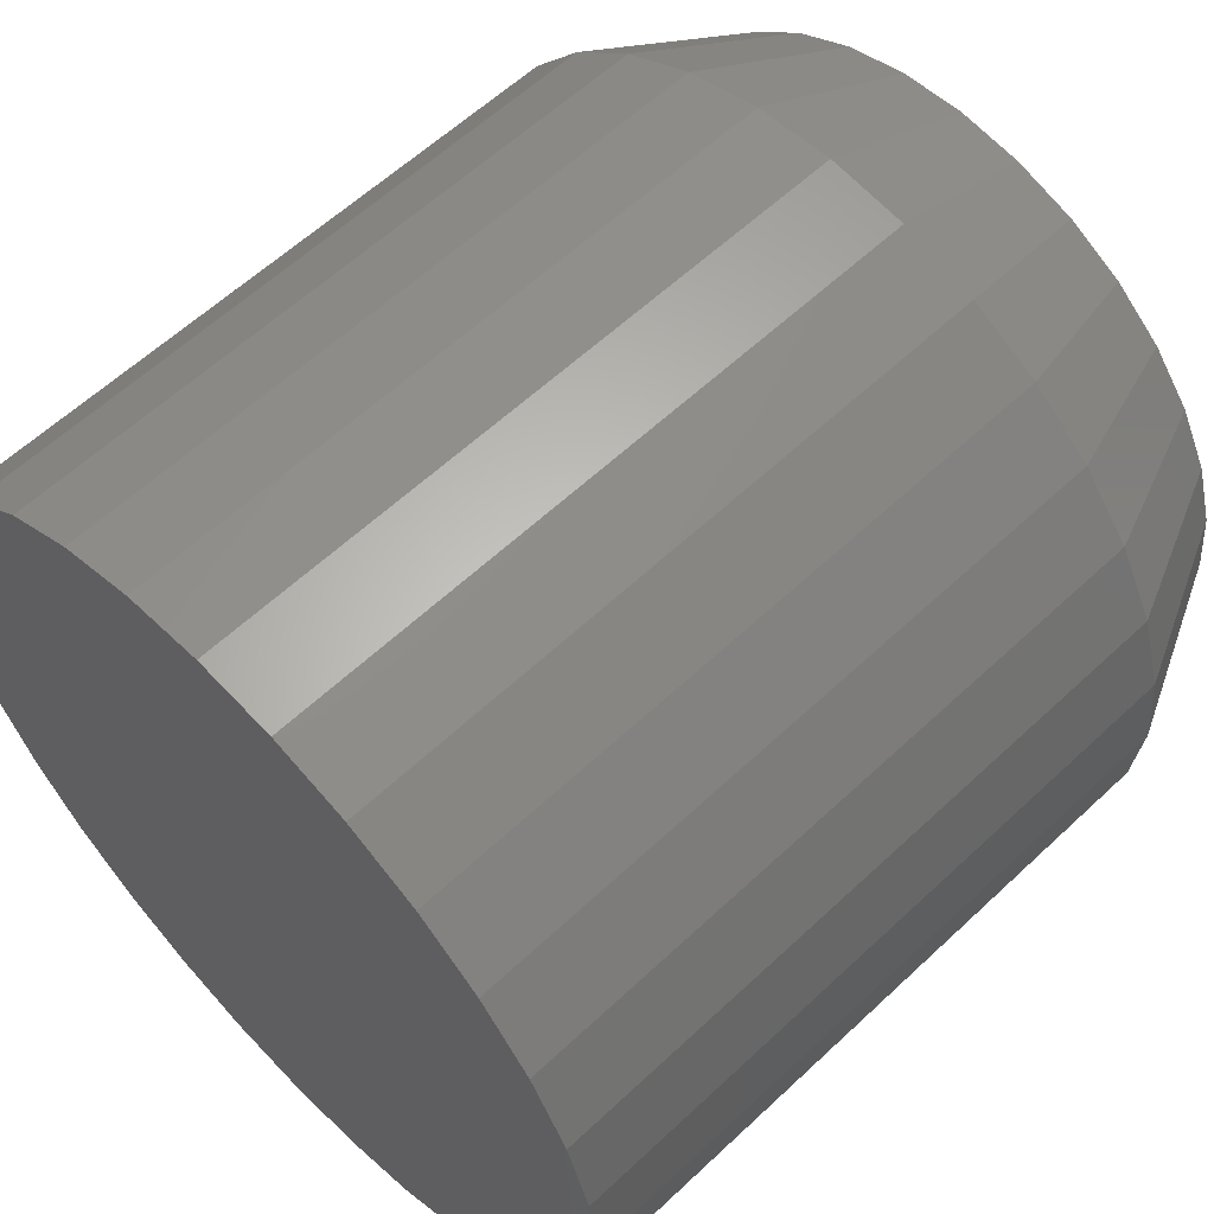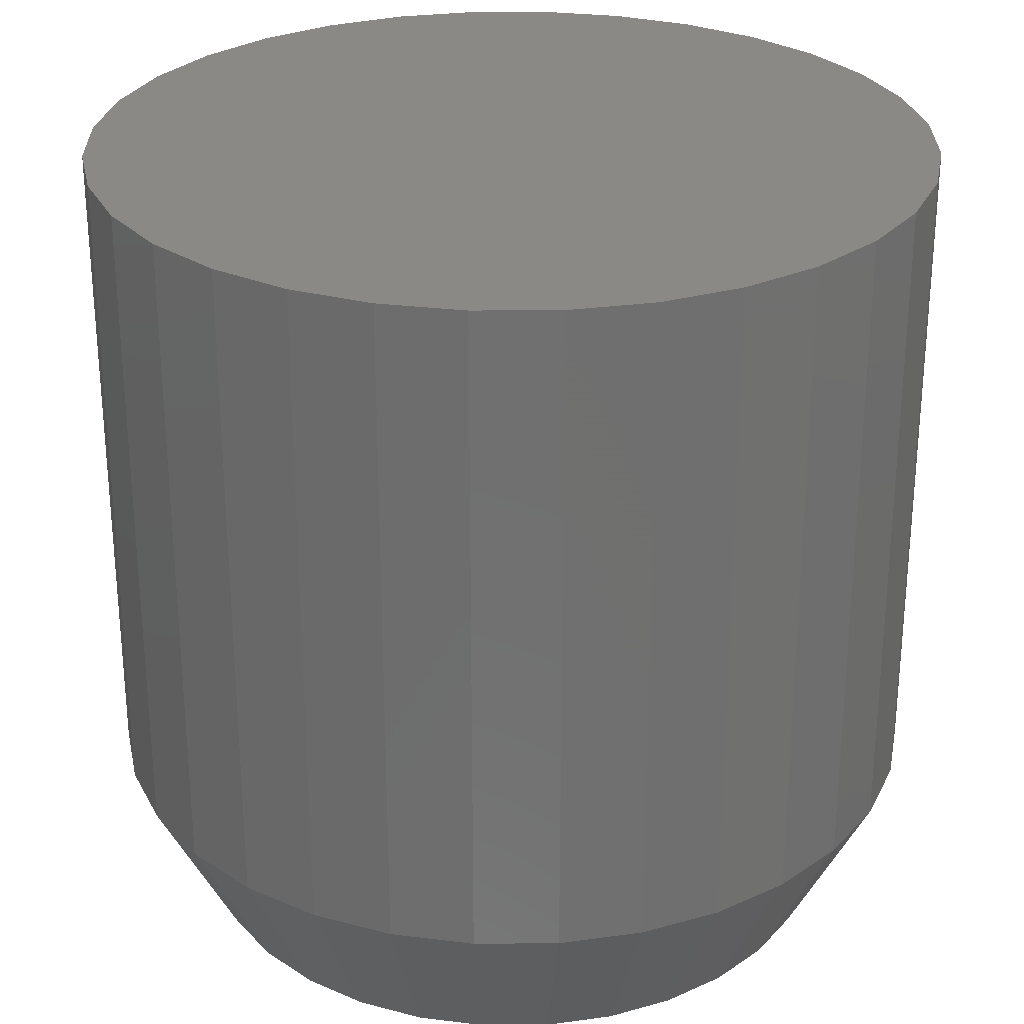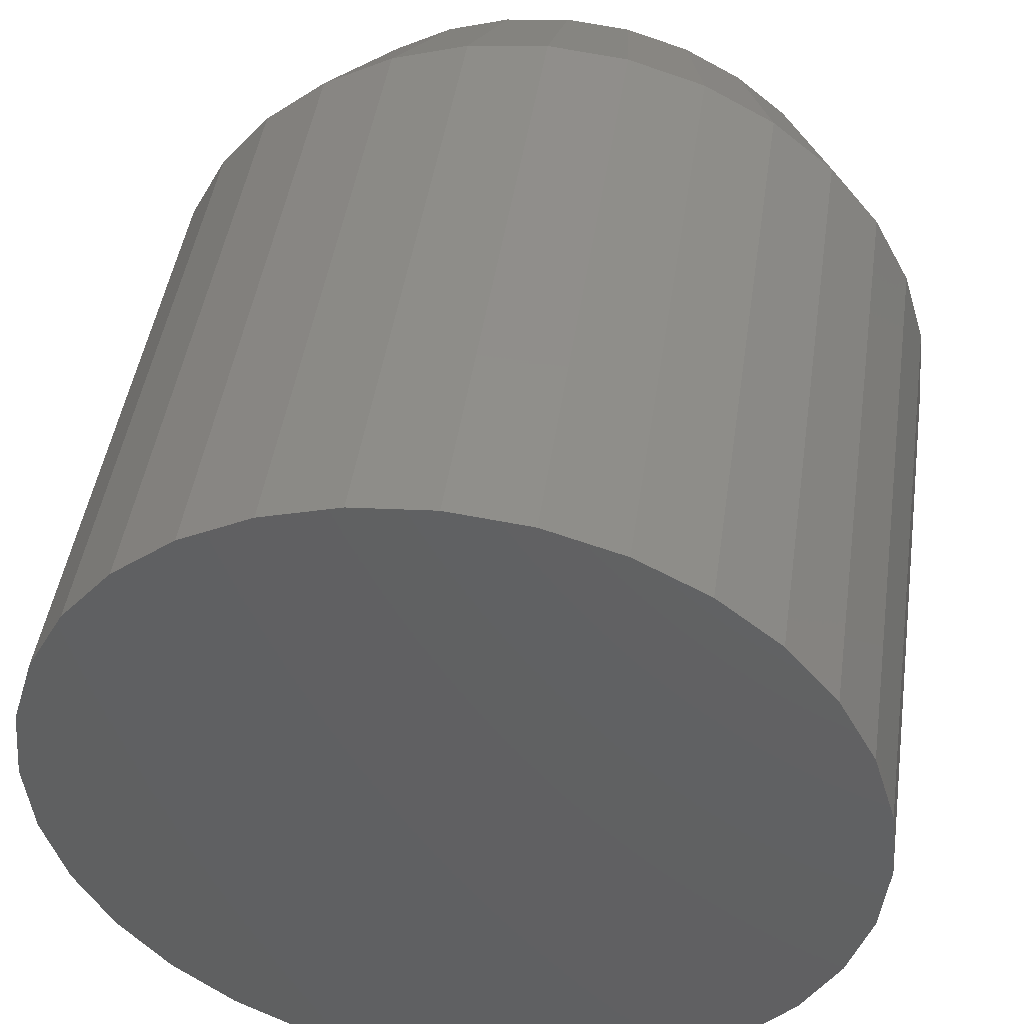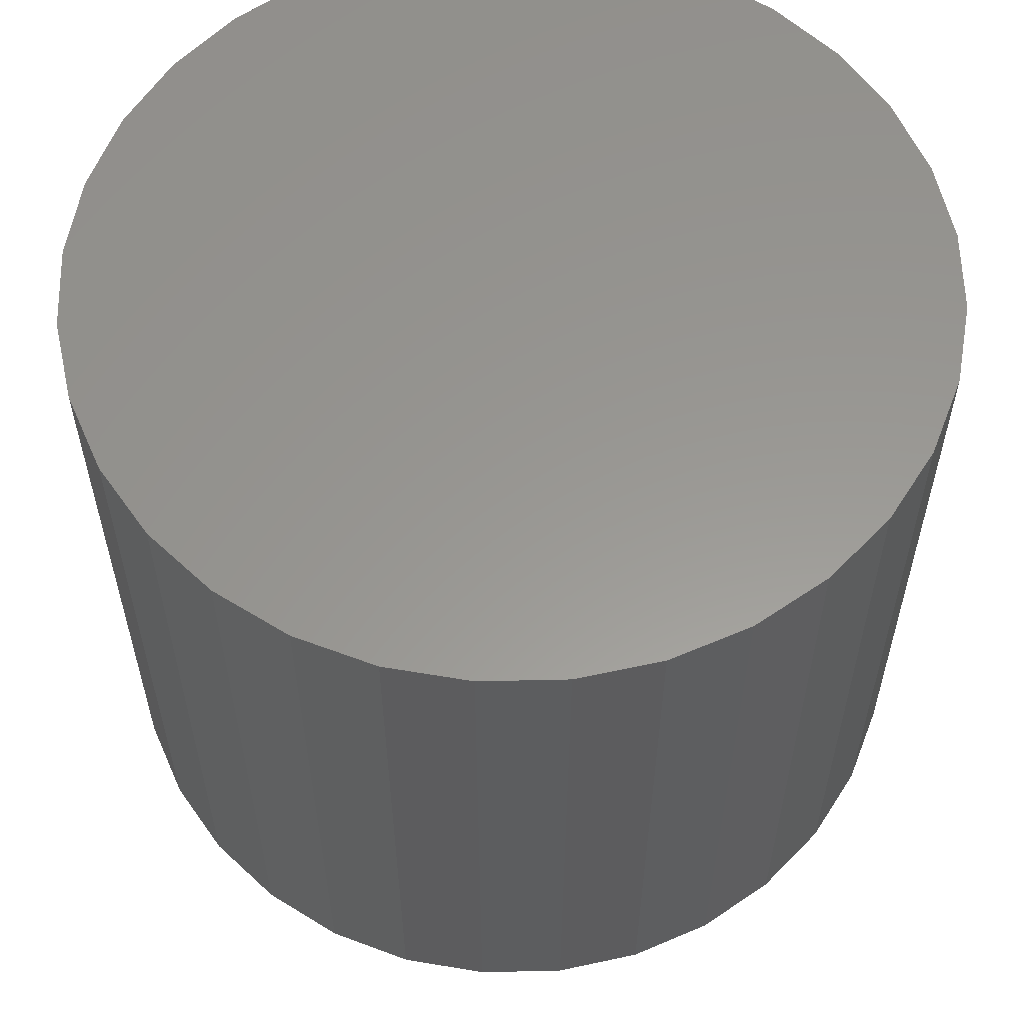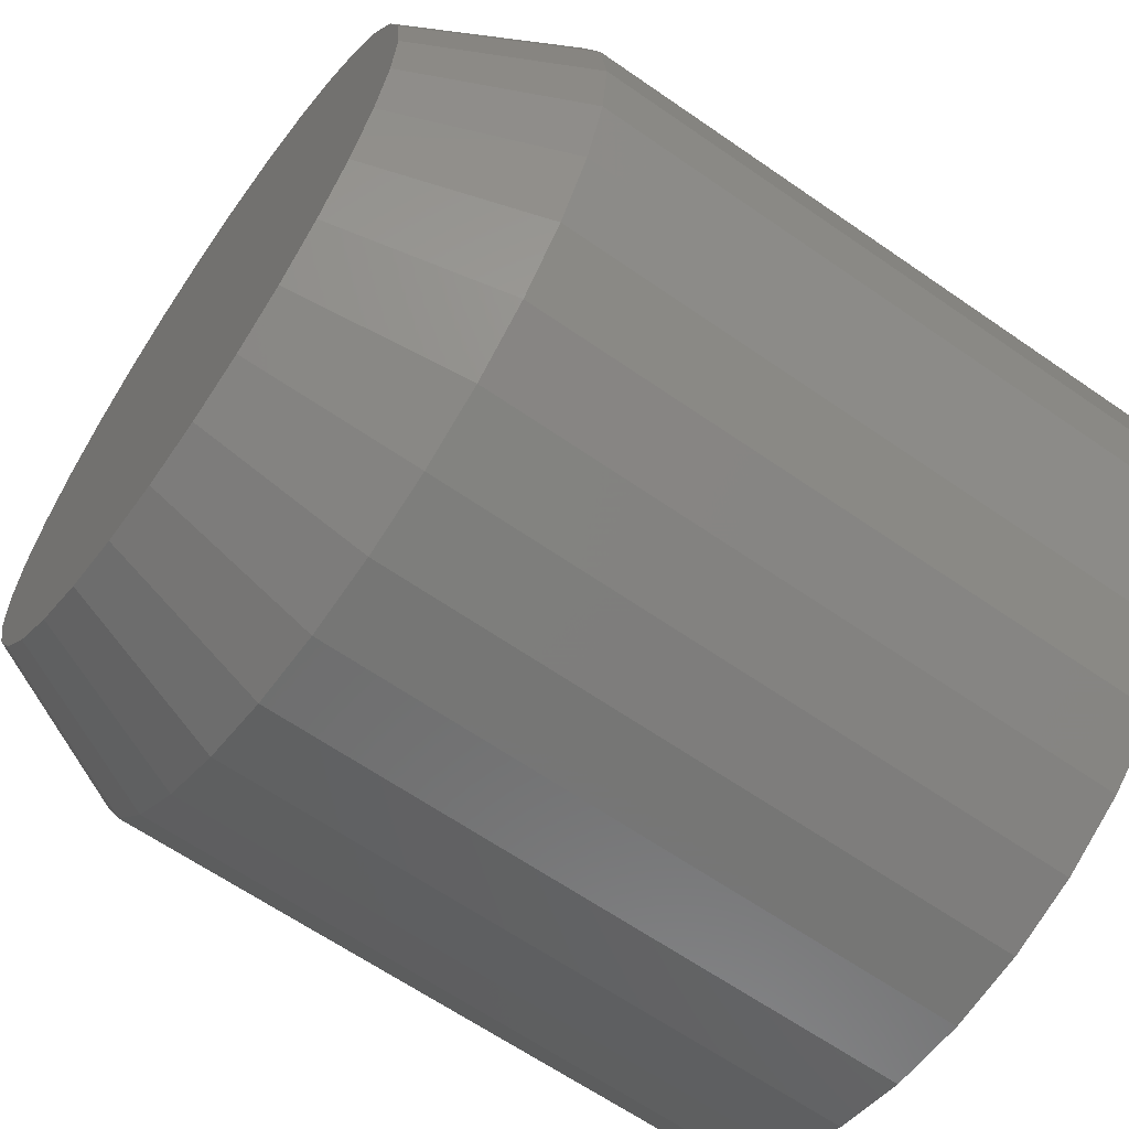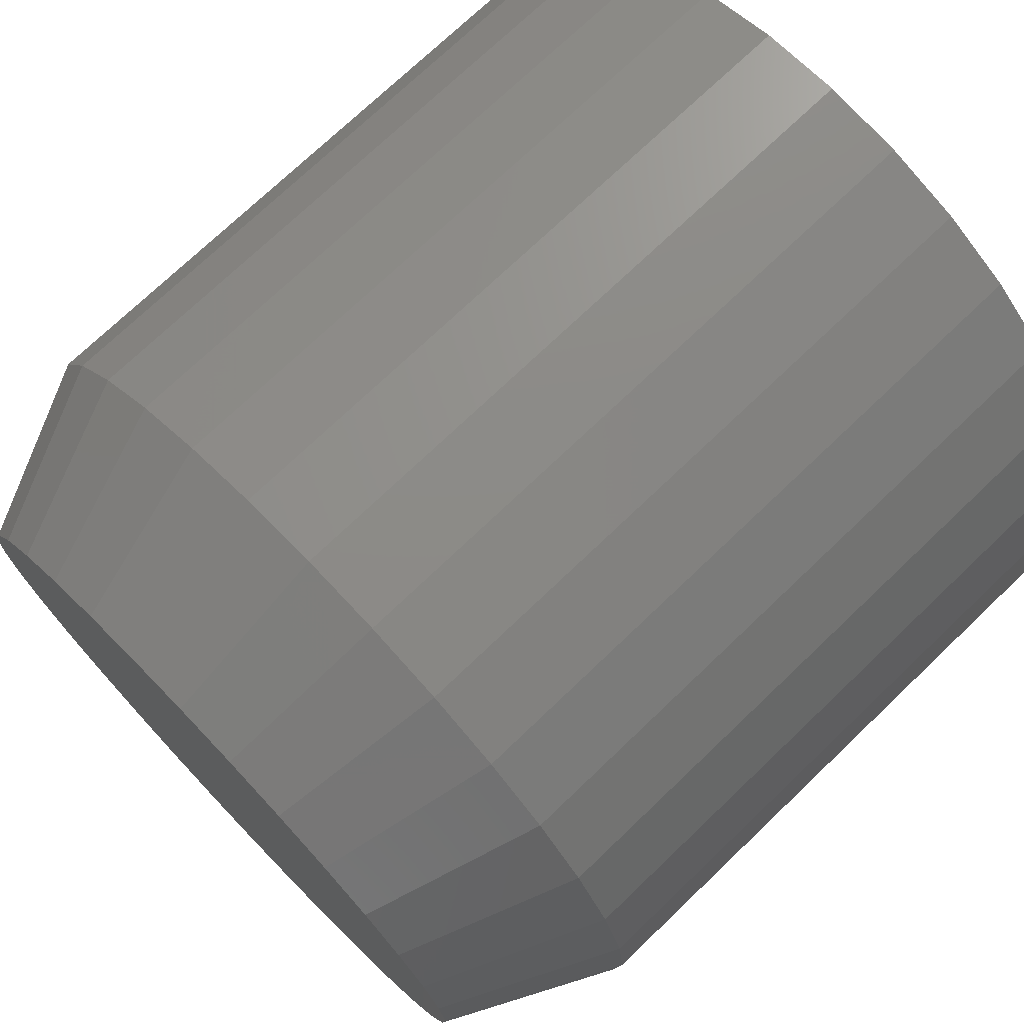
<metadata>
{"format":"stl","ext":"stl","renderer":"f3d","projection":"perspective","resolution":1024,"background":"white","views":[{"elev":59.9,"azim":46.1,"up":"+Y"},{"elev":28.0,"azim":-6.2,"up":"+Z"},{"elev":45.5,"azim":8.3,"up":"+Y"},{"elev":58.8,"azim":-130.7,"up":"+Z"},{"elev":-63.7,"azim":-125.1,"up":"+Y"},{"elev":73.2,"azim":-133.8,"up":"+Y"}]}
</metadata>
<code>
# stl→obj: 96 verts, 188 faces
v 0.651 0.03016 -0.03906
v 0.657 0.03196 -0.03906
v 0.6632 0.03257 -0.03906
v 0.6693 0.03196 -0.03906
v 0.6753 0.03016 -0.03906
v 0.6456 0.02723 -0.03906
v 0.6807 0.02723 -0.03906
v 0.6408 0.02329 -0.03906
v 0.6855 0.02329 -0.03906
v 0.6368 0.01849 -0.03906
v 0.6895 0.01849 -0.03906
v 0.6339 0.01302 -0.03906
v 0.6924 0.01302 -0.03906
v 0.6321 0.007081 -0.03906
v 0.6942 0.007081 -0.03906
v 0.6924 -0.01121 -0.03906
v 0.6339 -0.01121 -0.03906
v 0.6942 -0.005272 -0.03906
v 0.6368 -0.01669 -0.03906
v 0.6895 -0.01669 -0.03906
v 0.6408 -0.02148 -0.03906
v 0.6855 -0.02148 -0.03906
v 0.6456 -0.02542 -0.03906
v 0.6807 -0.02542 -0.03906
v 0.651 -0.02835 -0.03906
v 0.6753 -0.02835 -0.03906
v 0.657 -0.03015 -0.03906
v 0.6632 -0.03076 -0.03906
v 0.6693 -0.03015 -0.03906
v 0.6321 -0.005272 -0.03906
v 0.6315 0.0009046 -0.03906
v 0.6948 0.0009046 -0.03906
v 0.7026 0.0009046 -0.02344
v 0.7026 0.0009046 0.03906
v 0.7019 -0.006796 -0.02344
v 0.7019 -0.006796 0.03906
v 0.6996 -0.0142 -0.02344
v 0.6996 -0.0142 0.03906
v 0.696 -0.02103 -0.02344
v 0.696 -0.02103 0.03906
v 0.6911 -0.02701 -0.02344
v 0.6911 -0.02701 0.03906
v 0.6851 -0.03192 -0.02344
v 0.6851 -0.03192 0.03906
v 0.6783 -0.03556 -0.02344
v 0.6783 -0.03556 0.03906
v 0.6709 -0.03781 -0.02344
v 0.6709 -0.03781 0.03906
v 0.6632 -0.03857 -0.02344
v 0.6632 -0.03857 0.03906
v 0.6555 -0.03781 -0.02344
v 0.6555 -0.03781 0.03906
v 0.6481 -0.03556 -0.02344
v 0.6481 -0.03556 0.03906
v 0.6412 -0.03192 -0.02344
v 0.6412 -0.03192 0.03906
v 0.6352 -0.02701 -0.02344
v 0.6352 -0.02701 0.03906
v 0.6303 -0.02103 -0.02344
v 0.6303 -0.02103 0.03906
v 0.6267 -0.0142 -0.02344
v 0.6267 -0.0142 0.03906
v 0.6244 -0.006796 -0.02344
v 0.6244 -0.006796 0.03906
v 0.6237 0.0009046 -0.02344
v 0.6237 0.0009046 0.03906
v 0.6244 0.008606 -0.02344
v 0.6244 0.008606 0.03906
v 0.6267 0.01601 -0.02344
v 0.6267 0.01601 0.03906
v 0.6303 0.02284 -0.02344
v 0.6303 0.02284 0.03906
v 0.6352 0.02882 -0.02344
v 0.6352 0.02882 0.03906
v 0.6412 0.03373 -0.02344
v 0.6412 0.03373 0.03906
v 0.6481 0.03737 -0.02344
v 0.6481 0.03737 0.03906
v 0.6555 0.03962 -0.02344
v 0.6555 0.03962 0.03906
v 0.6632 0.04038 -0.02344
v 0.6632 0.04038 0.03906
v 0.6709 0.03962 -0.02344
v 0.6709 0.03962 0.03906
v 0.6783 0.03737 -0.02344
v 0.6783 0.03737 0.03906
v 0.6851 0.03373 -0.02344
v 0.6851 0.03373 0.03906
v 0.6911 0.02882 -0.02344
v 0.6911 0.02882 0.03906
v 0.696 0.02284 -0.02344
v 0.696 0.02284 0.03906
v 0.6996 0.01601 -0.02344
v 0.6996 0.01601 0.03906
v 0.7019 0.008606 -0.02344
v 0.7019 0.008606 0.03906
f 1 2 3
f 1 3 4
f 5 1 4
f 6 1 5
f 7 6 5
f 8 6 7
f 9 8 7
f 10 8 9
f 11 10 9
f 12 10 11
f 13 12 11
f 14 12 13
f 15 14 13
f 16 17 18
f 19 17 16
f 20 19 16
f 21 19 20
f 22 21 20
f 23 21 22
f 24 23 22
f 25 23 24
f 26 25 24
f 27 25 26
f 28 27 26
f 29 28 26
f 17 30 18
f 18 30 31
f 18 31 32
f 32 31 14
f 32 14 15
f 33 34 35
f 35 34 36
f 35 36 37
f 37 36 38
f 37 38 39
f 39 38 40
f 39 40 41
f 41 40 42
f 41 42 43
f 43 42 44
f 43 44 45
f 45 44 46
f 45 46 47
f 47 46 48
f 47 48 49
f 49 48 50
f 49 50 51
f 51 50 52
f 51 52 53
f 53 52 54
f 53 54 55
f 55 54 56
f 55 56 57
f 57 56 58
f 57 58 59
f 59 58 60
f 59 60 61
f 61 60 62
f 61 62 63
f 63 62 64
f 63 64 65
f 65 64 66
f 65 66 67
f 67 66 68
f 67 68 69
f 69 68 70
f 69 70 71
f 71 70 72
f 71 72 73
f 73 72 74
f 73 74 75
f 75 74 76
f 75 76 77
f 77 76 78
f 77 78 79
f 79 78 80
f 79 80 81
f 81 80 82
f 81 82 83
f 83 82 84
f 83 84 85
f 85 84 86
f 85 86 87
f 87 86 88
f 87 88 89
f 89 88 90
f 89 90 91
f 91 90 92
f 91 92 93
f 93 92 94
f 93 94 95
f 95 94 96
f 95 96 33
f 33 96 34
f 32 95 33
f 32 15 95
f 65 14 31
f 65 67 14
f 13 93 95
f 13 95 15
f 11 91 93
f 11 93 13
f 9 89 91
f 9 91 11
f 7 87 89
f 7 89 9
f 5 85 87
f 5 87 7
f 4 83 85
f 4 85 5
f 3 81 83
f 3 83 4
f 2 79 81
f 2 81 3
f 1 77 79
f 1 79 2
f 6 75 77
f 6 77 1
f 8 73 75
f 8 75 6
f 10 71 73
f 10 73 8
f 12 69 71
f 12 71 10
f 67 69 14
f 14 69 12
f 31 63 65
f 31 30 63
f 33 18 32
f 33 35 18
f 17 61 63
f 17 63 30
f 19 59 61
f 19 61 17
f 21 57 59
f 21 59 19
f 23 55 57
f 23 57 21
f 25 53 55
f 25 55 23
f 27 51 53
f 27 53 25
f 28 49 51
f 28 51 27
f 29 47 49
f 29 49 28
f 26 45 47
f 26 47 29
f 24 43 45
f 24 45 26
f 22 41 43
f 22 43 24
f 20 39 41
f 20 41 22
f 16 37 39
f 16 39 20
f 35 37 18
f 18 37 16
f 82 80 78
f 84 82 78
f 84 78 86
f 86 78 76
f 86 76 88
f 88 76 74
f 88 74 90
f 90 74 72
f 90 72 92
f 92 72 70
f 92 70 94
f 94 70 68
f 94 68 96
f 36 62 38
f 38 62 60
f 38 60 40
f 40 60 58
f 40 58 42
f 42 58 56
f 42 56 44
f 44 56 54
f 44 54 46
f 46 54 52
f 46 52 50
f 46 50 48
f 96 68 34
f 34 68 66
f 34 66 36
f 36 66 64
f 36 64 62

</code>
